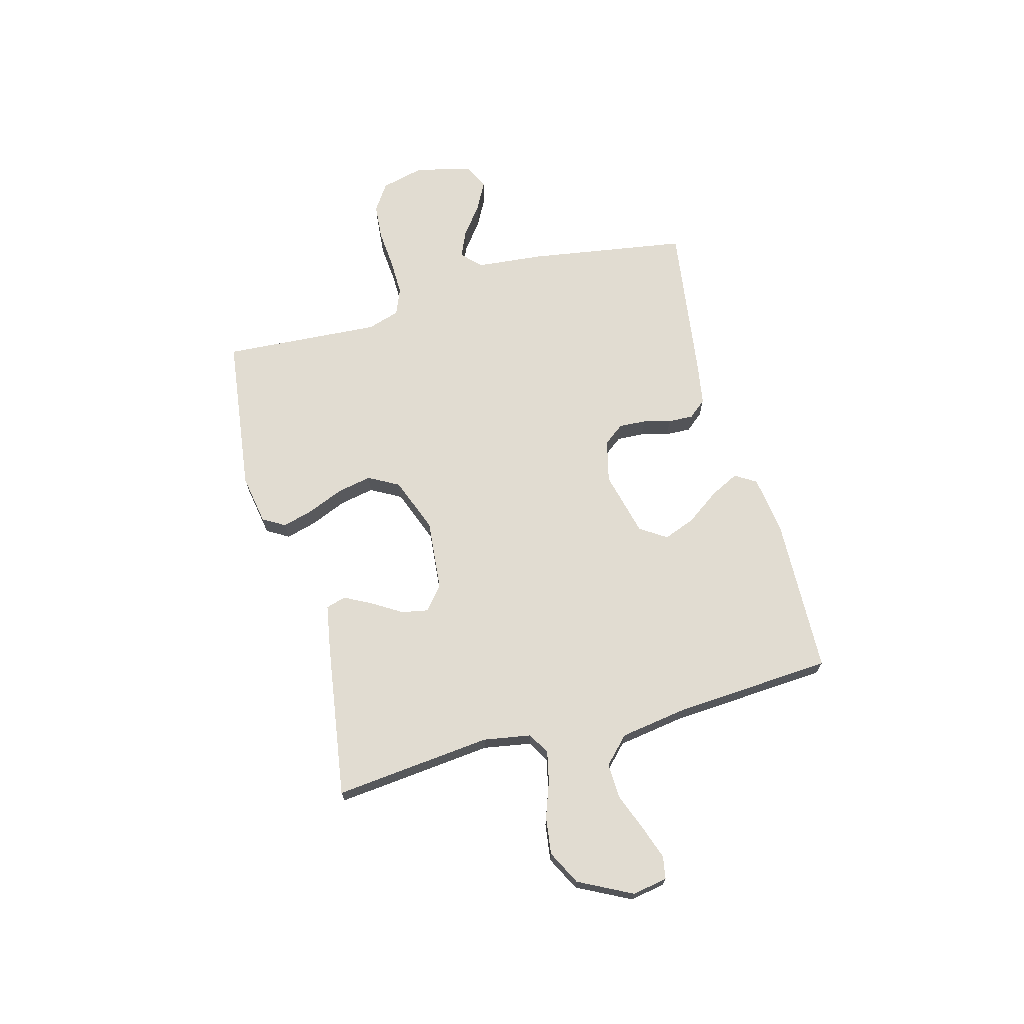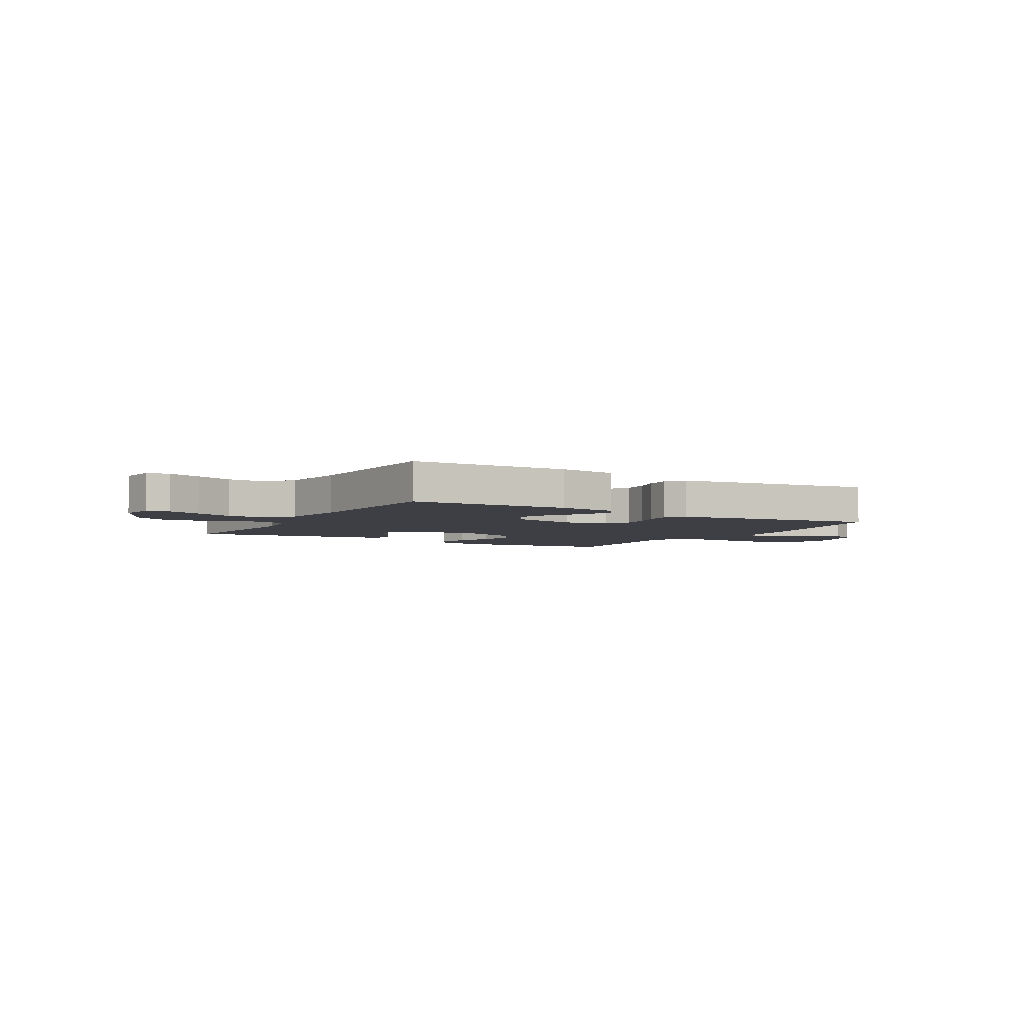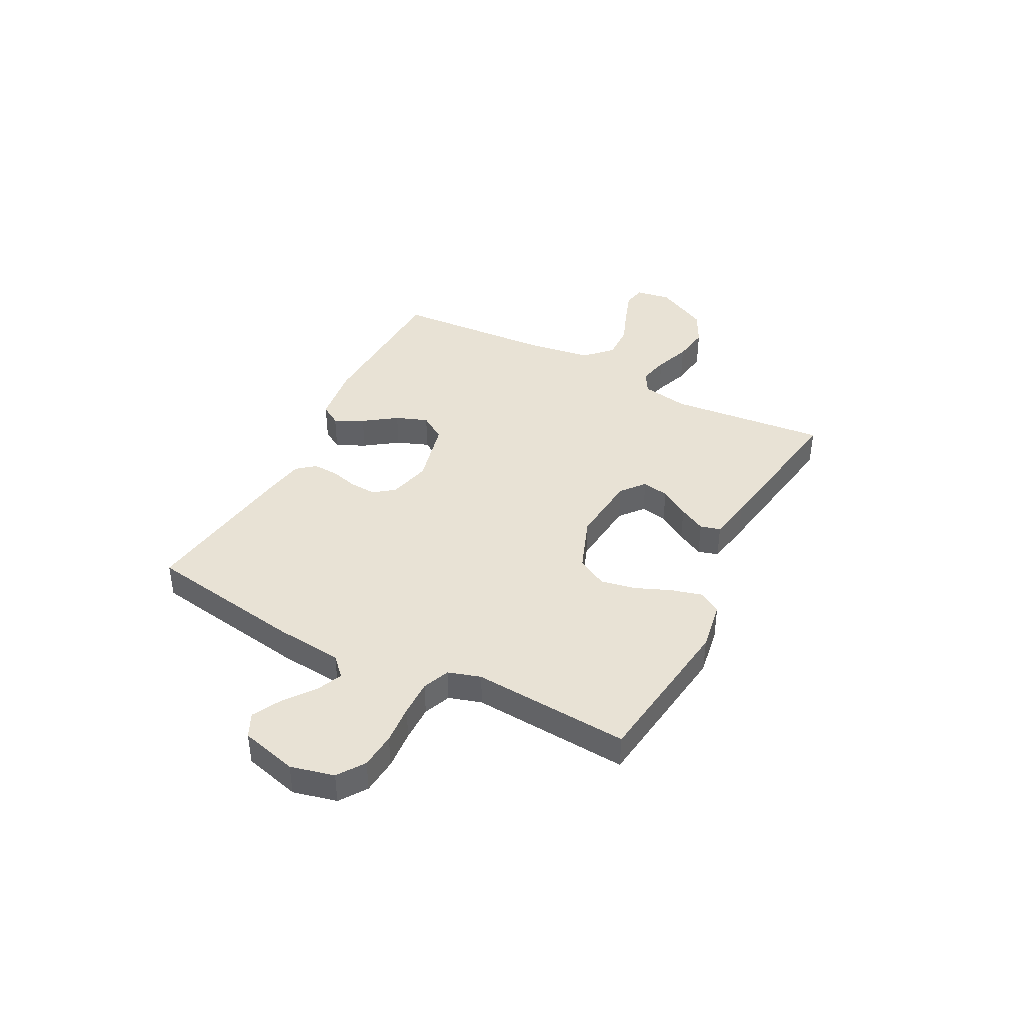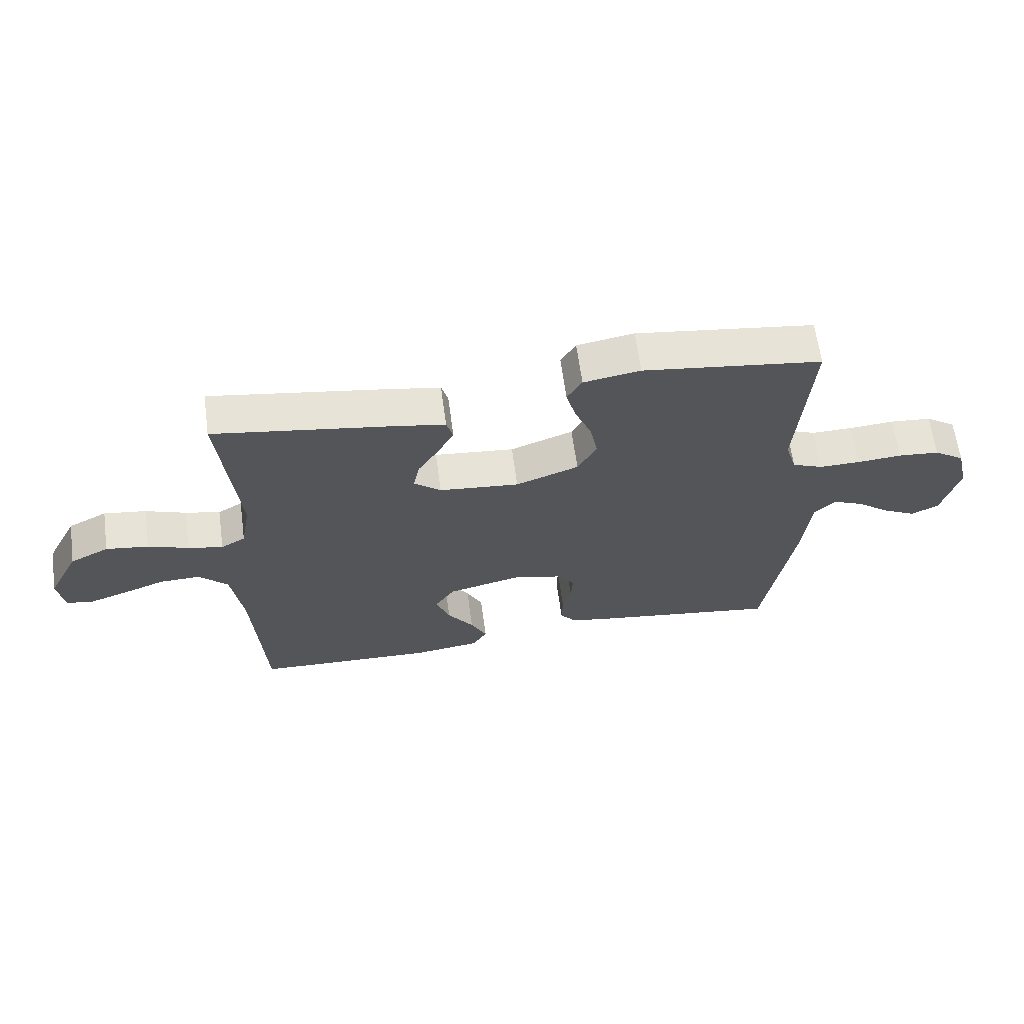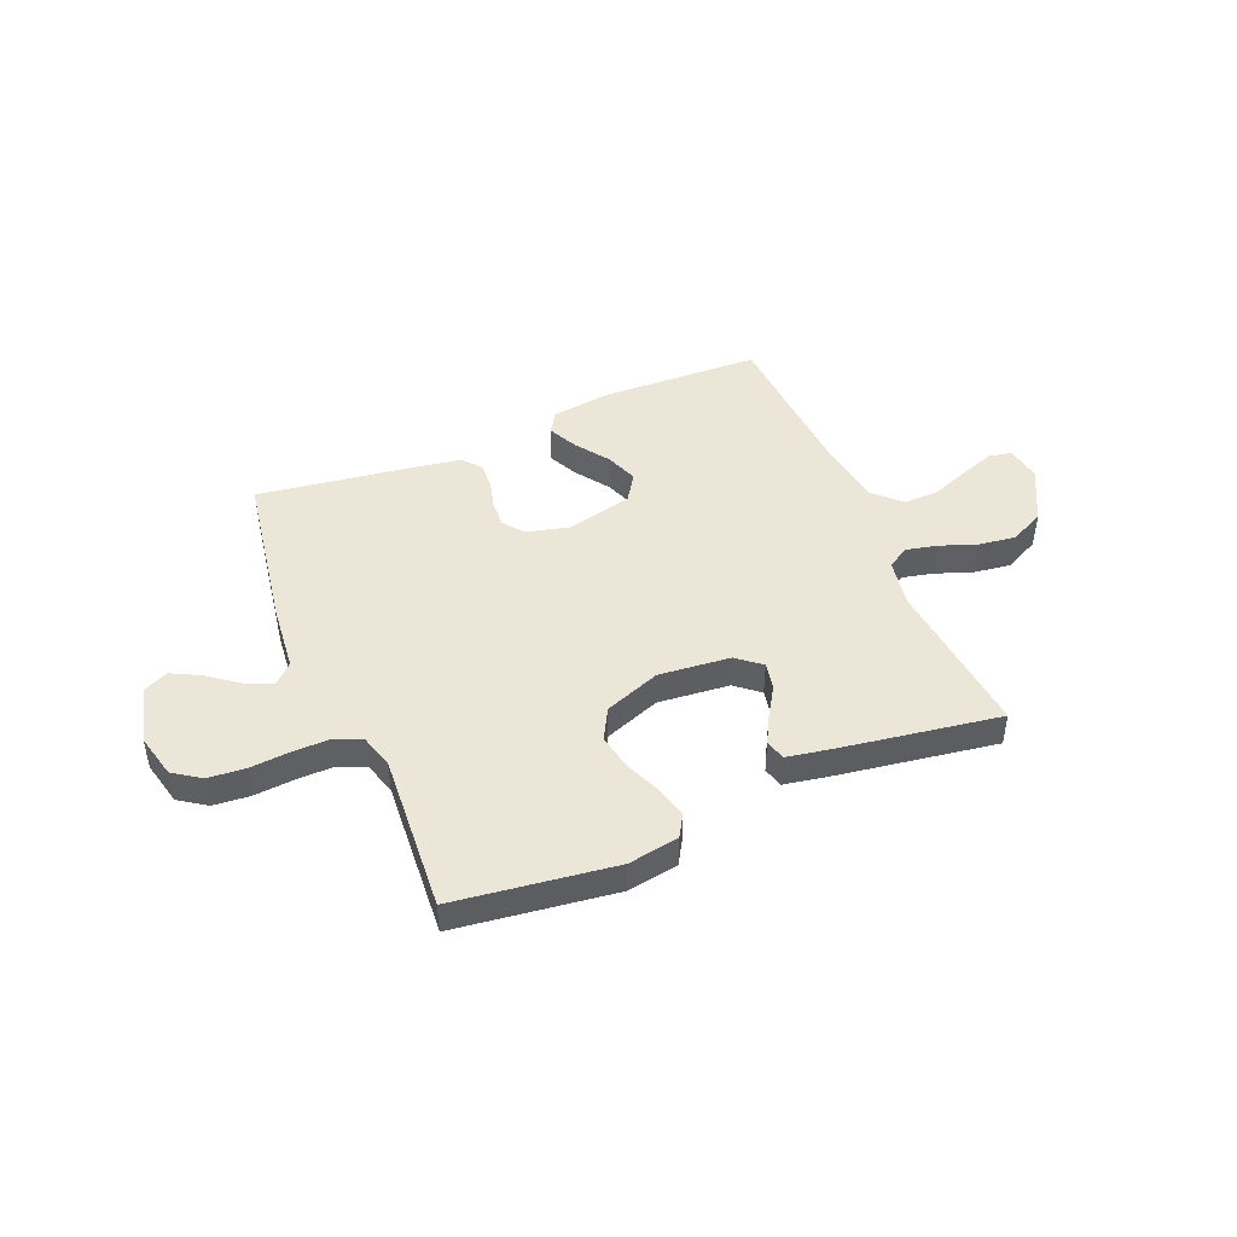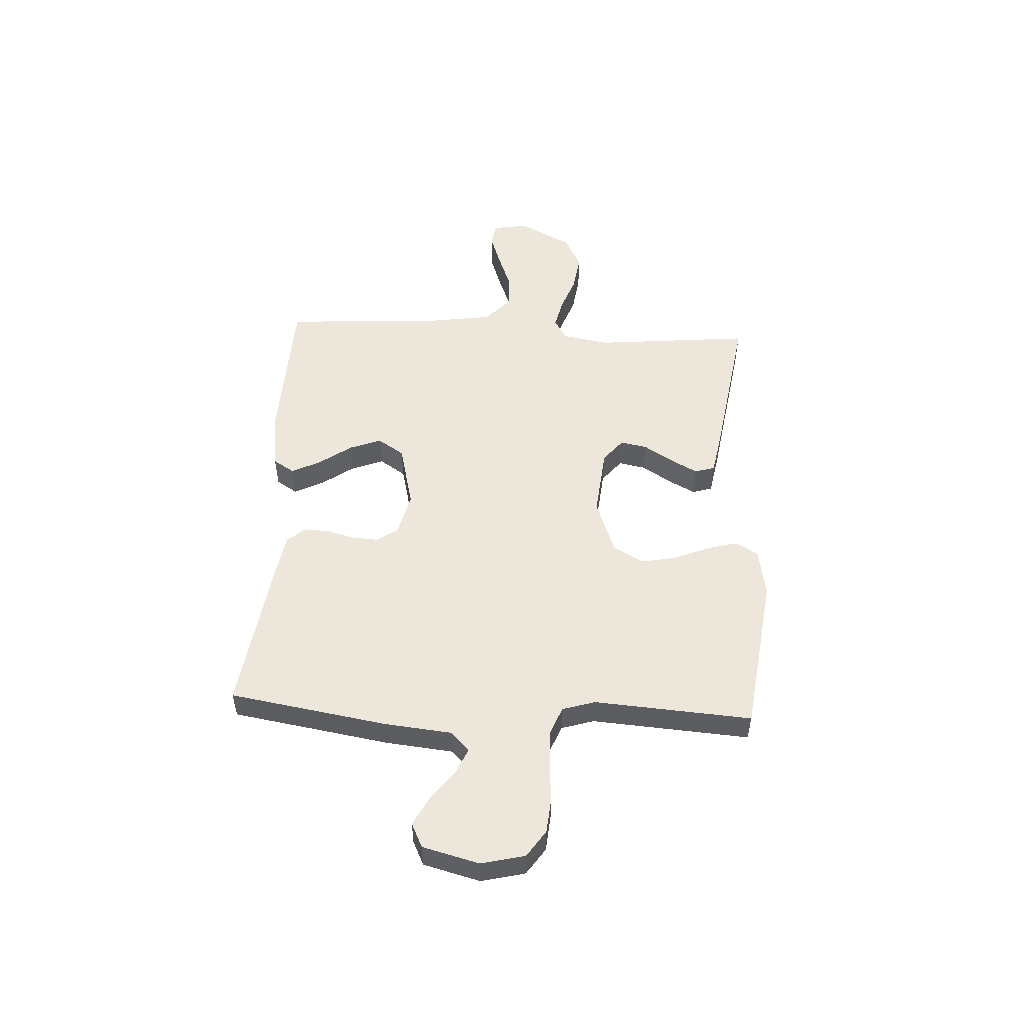
<metadata>
{"format":"obj","ext":"obj","renderer":"f3d","projection":"perspective","resolution":1024,"background":"white","views":[{"elev":69.2,"azim":74.6,"up":"+Y"},{"elev":-4.4,"azim":150.0,"up":"+Y"},{"elev":40.9,"azim":-62.6,"up":"+Y"},{"elev":63.7,"azim":172.3,"up":"+Z"},{"elev":46.1,"azim":-22.7,"up":"+Y"},{"elev":52.0,"azim":-87.0,"up":"+Y"}]}
</metadata>
<code>
v 0.5 0.07 -0.5
v 0.2 0.07 -0.511
v 0.088 0.07 -0.496
v 0.063 0.07 -0.456
v 0.09 0.07 -0.401
v 0.134 0.07 -0.339
v 0.157 0.07 -0.278
v 0.124 0.07 -0.228
v 0 0.07 -0.198
v -0.081 0.07 -0.218
v -0.11 0.07 -0.257
v -0.107 0.07 -0.308
v -0.093 0.07 -0.361
v -0.091 0.07 -0.409
v -0.119 0.07 -0.443
v -0.2 0.07 -0.457
v -0.5 0.07 -0.5
v -0.549 0.07 -0.2
v -0.562 0.07 -0.071
v -0.598 0.07 -0.036
v -0.648 0.07 -0.058
v -0.704 0.07 -0.101
v -0.759 0.07 -0.13
v -0.805 0.07 -0.108
v -0.833 0.07 0
v -0.813 0.07 0.083
v -0.762 0.07 0.118
v -0.693 0.07 0.124
v -0.618 0.07 0.118
v -0.549 0.07 0.117
v -0.498 0.07 0.138
v -0.479 0.07 0.2
v -0.5 0.07 0.5
v -0.2 0.07 0.54
v -0.105 0.07 0.524
v -0.08 0.07 0.482
v -0.096 0.07 0.423
v -0.124 0.07 0.355
v -0.137 0.07 0.289
v -0.105 0.07 0.231
v 0 0.07 0.192
v 0.134 0.07 0.205
v 0.179 0.07 0.242
v 0.169 0.07 0.293
v 0.134 0.07 0.349
v 0.107 0.07 0.4
v 0.118 0.07 0.438
v 0.2 0.07 0.453
v 0.5 0.07 0.5
v 0.471 0.07 0.2
v 0.487 0.07 0.11
v 0.528 0.07 0.086
v 0.586 0.07 0.099
v 0.654 0.07 0.124
v 0.725 0.07 0.134
v 0.79 0.07 0.101
v 0.842 0.07 0
v 0.831 0.07 -0.067
v 0.788 0.07 -0.075
v 0.724 0.07 -0.053
v 0.653 0.07 -0.026
v 0.586 0.07 -0.024
v 0.537 0.07 -0.072
v 0.518 0.07 -0.2
v 0.5 0 -0.5
v 0.2 0 -0.511
v 0.088 0 -0.496
v 0.063 0 -0.456
v 0.09 0 -0.401
v 0.134 0 -0.339
v 0.157 0 -0.278
v 0.124 0 -0.228
v 0 0 -0.198
v -0.081 0 -0.218
v -0.11 0 -0.257
v -0.107 0 -0.308
v -0.093 0 -0.361
v -0.091 0 -0.409
v -0.119 0 -0.443
v -0.2 0 -0.457
v -0.5 0 -0.5
v -0.549 0 -0.2
v -0.562 0 -0.071
v -0.598 0 -0.036
v -0.648 0 -0.058
v -0.704 0 -0.101
v -0.759 0 -0.13
v -0.805 0 -0.108
v -0.833 0 0
v -0.813 0 0.083
v -0.762 0 0.118
v -0.693 0 0.124
v -0.618 0 0.118
v -0.549 0 0.117
v -0.498 0 0.138
v -0.479 0 0.2
v -0.5 0 0.5
v -0.2 0 0.54
v -0.105 0 0.524
v -0.08 0 0.482
v -0.096 0 0.423
v -0.124 0 0.355
v -0.137 0 0.289
v -0.105 0 0.231
v 0 0 0.192
v 0.134 0 0.205
v 0.179 0 0.242
v 0.169 0 0.293
v 0.134 0 0.349
v 0.107 0 0.4
v 0.118 0 0.438
v 0.2 0 0.453
v 0.5 0 0.5
v 0.471 0 0.2
v 0.487 0 0.11
v 0.528 0 0.086
v 0.586 0 0.099
v 0.654 0 0.124
v 0.725 0 0.134
v 0.79 0 0.101
v 0.842 0 0
v 0.831 0 -0.067
v 0.788 0 -0.075
v 0.724 0 -0.053
v 0.653 0 -0.026
v 0.586 0 -0.024
v 0.537 0 -0.072
v 0.518 0 -0.2
f 59 60 61
f 58 59 61
f 57 58 61
f 56 57 61
f 55 56 61
f 54 55 61
f 53 54 61
f 52 53 61 62
f 51 52 62 63
f 48 49 50
f 47 48 50
f 46 47 50
f 45 46 50
f 44 45 50
f 43 44 50 51
f 51 63 64
f 43 51 64
f 42 43 64
f 36 37 38
f 35 36 38
f 34 35 38
f 33 34 38
f 32 33 38
f 31 32 38 39
f 27 28 29
f 26 27 29
f 25 26 29
f 24 25 29
f 23 24 29
f 22 23 29
f 21 22 29
f 20 21 29 30
f 19 20 30 31
f 18 19 31
f 17 18 31
f 16 17 31
f 15 16 31
f 14 15 31
f 13 14 31
f 12 13 31
f 4 5 6
f 3 4 6
f 2 3 6
f 1 2 6
f 64 1 6
f 64 6 7
f 64 7 8
f 42 64 8
f 41 42 8
f 40 41 8 9
f 39 40 9 10
f 31 39 10 11
f 11 12 31
f 125 124 123
f 125 123 122
f 125 122 121
f 125 121 120
f 125 120 119
f 125 119 118
f 125 118 117
f 126 125 117 116
f 127 126 116 115
f 114 113 112
f 114 112 111
f 114 111 110
f 114 110 109
f 114 109 108
f 115 114 108 107
f 128 127 115
f 128 115 107
f 128 107 106
f 102 101 100
f 102 100 99
f 102 99 98
f 102 98 97
f 102 97 96
f 103 102 96 95
f 93 92 91
f 93 91 90
f 93 90 89
f 93 89 88
f 93 88 87
f 93 87 86
f 93 86 85
f 94 93 85 84
f 95 94 84 83
f 95 83 82
f 95 82 81
f 95 81 80
f 95 80 79
f 95 79 78
f 95 78 77
f 95 77 76
f 70 69 68
f 70 68 67
f 70 67 66
f 70 66 65
f 70 65 128
f 71 70 128
f 72 71 128
f 72 128 106
f 72 106 105
f 73 72 105 104
f 74 73 104 103
f 75 74 103 95
f 95 76 75
f 1 65 66 2
f 2 66 67 3
f 3 67 68 4
f 4 68 69 5
f 5 69 70 6
f 6 70 71 7
f 7 71 72 8
f 8 72 73 9
f 9 73 74 10
f 10 74 75 11
f 11 75 76 12
f 12 76 77 13
f 13 77 78 14
f 14 78 79 15
f 15 79 80 16
f 16 80 81 17
f 17 81 82 18
f 18 82 83 19
f 19 83 84 20
f 20 84 85 21
f 21 85 86 22
f 22 86 87 23
f 23 87 88 24
f 24 88 89 25
f 25 89 90 26
f 26 90 91 27
f 27 91 92 28
f 28 92 93 29
f 29 93 94 30
f 30 94 95 31
f 31 95 96 32
f 32 96 97 33
f 33 97 98 34
f 34 98 99 35
f 35 99 100 36
f 36 100 101 37
f 37 101 102 38
f 38 102 103 39
f 39 103 104 40
f 40 104 105 41
f 41 105 106 42
f 42 106 107 43
f 43 107 108 44
f 44 108 109 45
f 45 109 110 46
f 46 110 111 47
f 47 111 112 48
f 48 112 113 49
f 49 113 114 50
f 50 114 115 51
f 51 115 116 52
f 52 116 117 53
f 53 117 118 54
f 54 118 119 55
f 55 119 120 56
f 56 120 121 57
f 57 121 122 58
f 58 122 123 59
f 59 123 124 60
f 60 124 125 61
f 61 125 126 62
f 62 126 127 63
f 63 127 128 64
f 64 128 65 1

</code>
